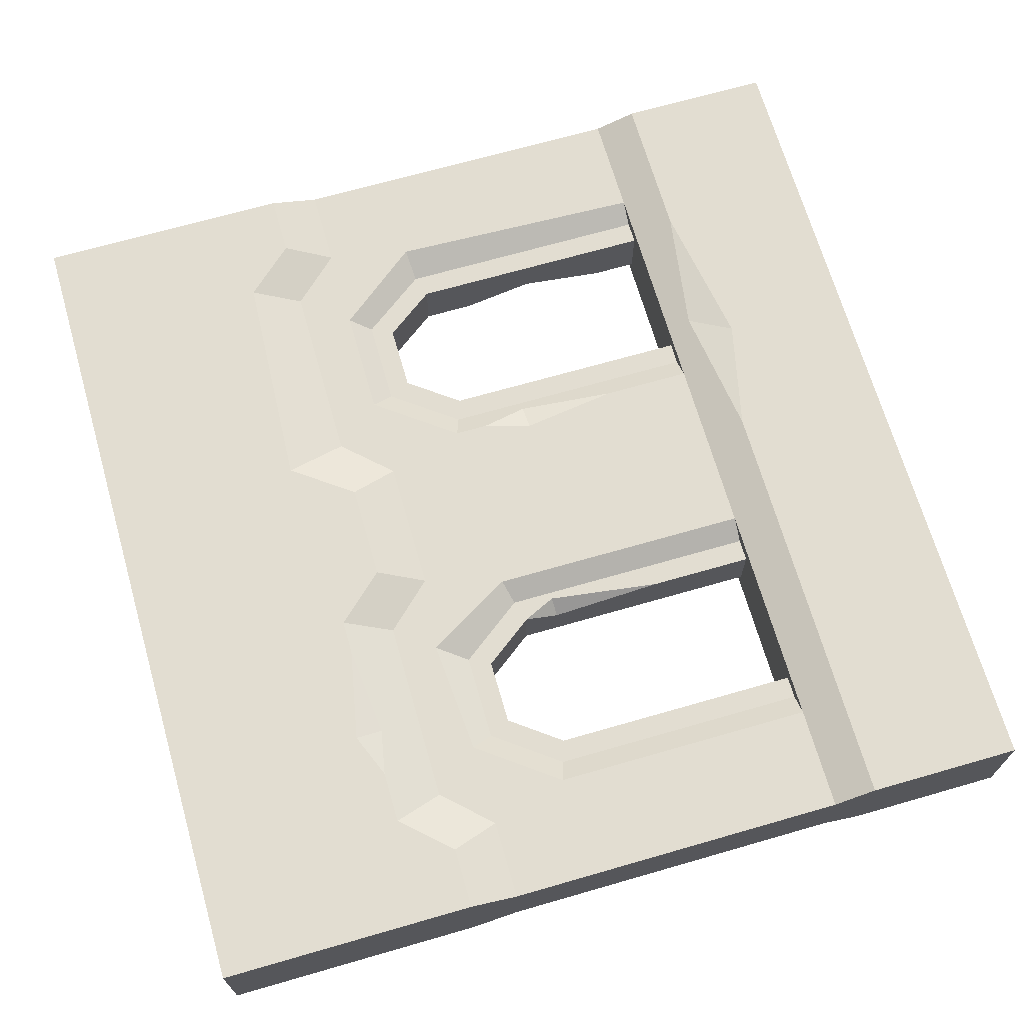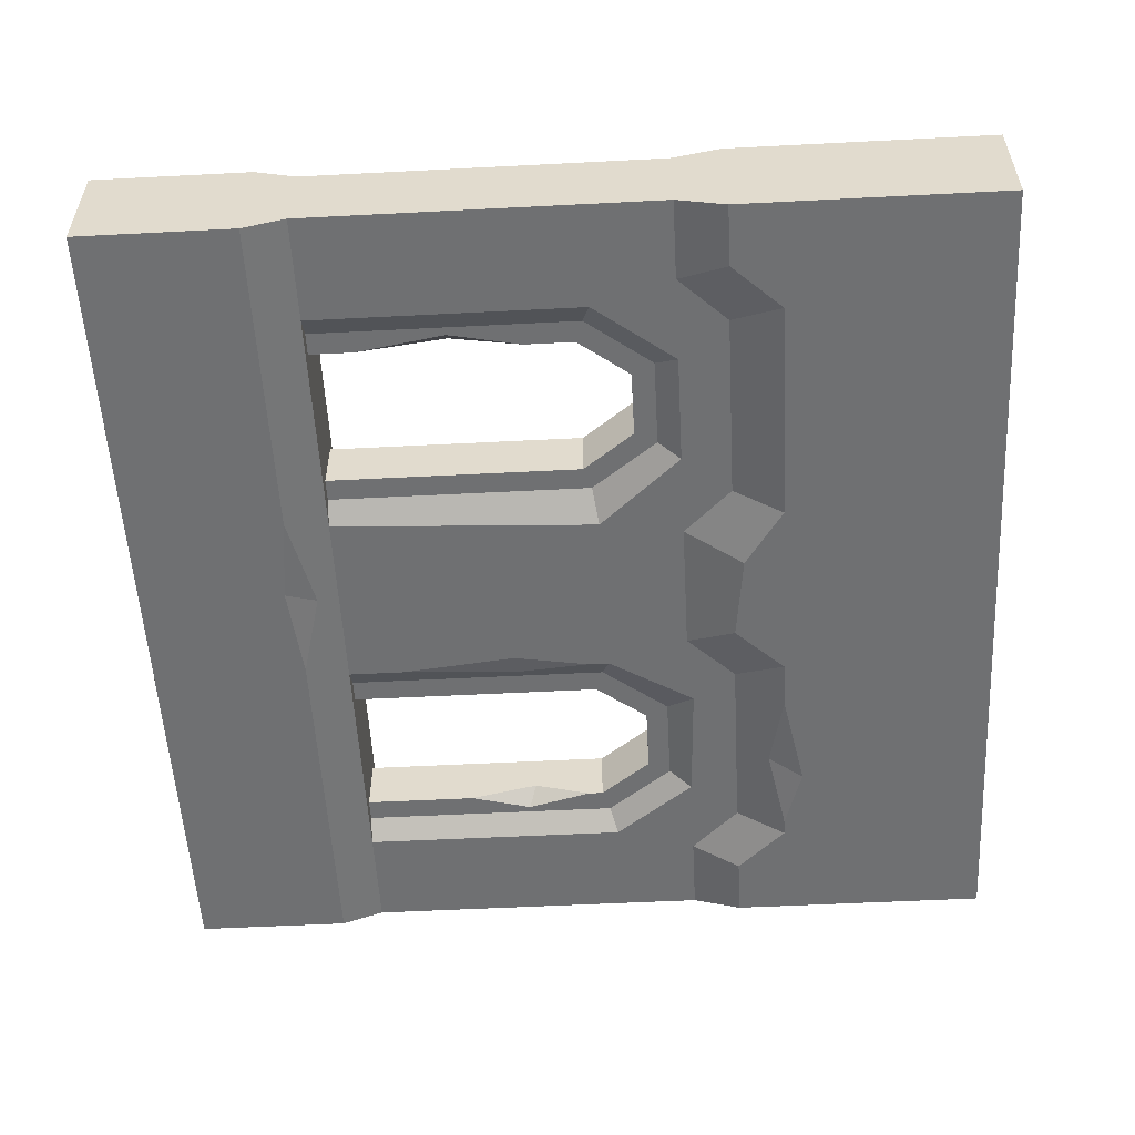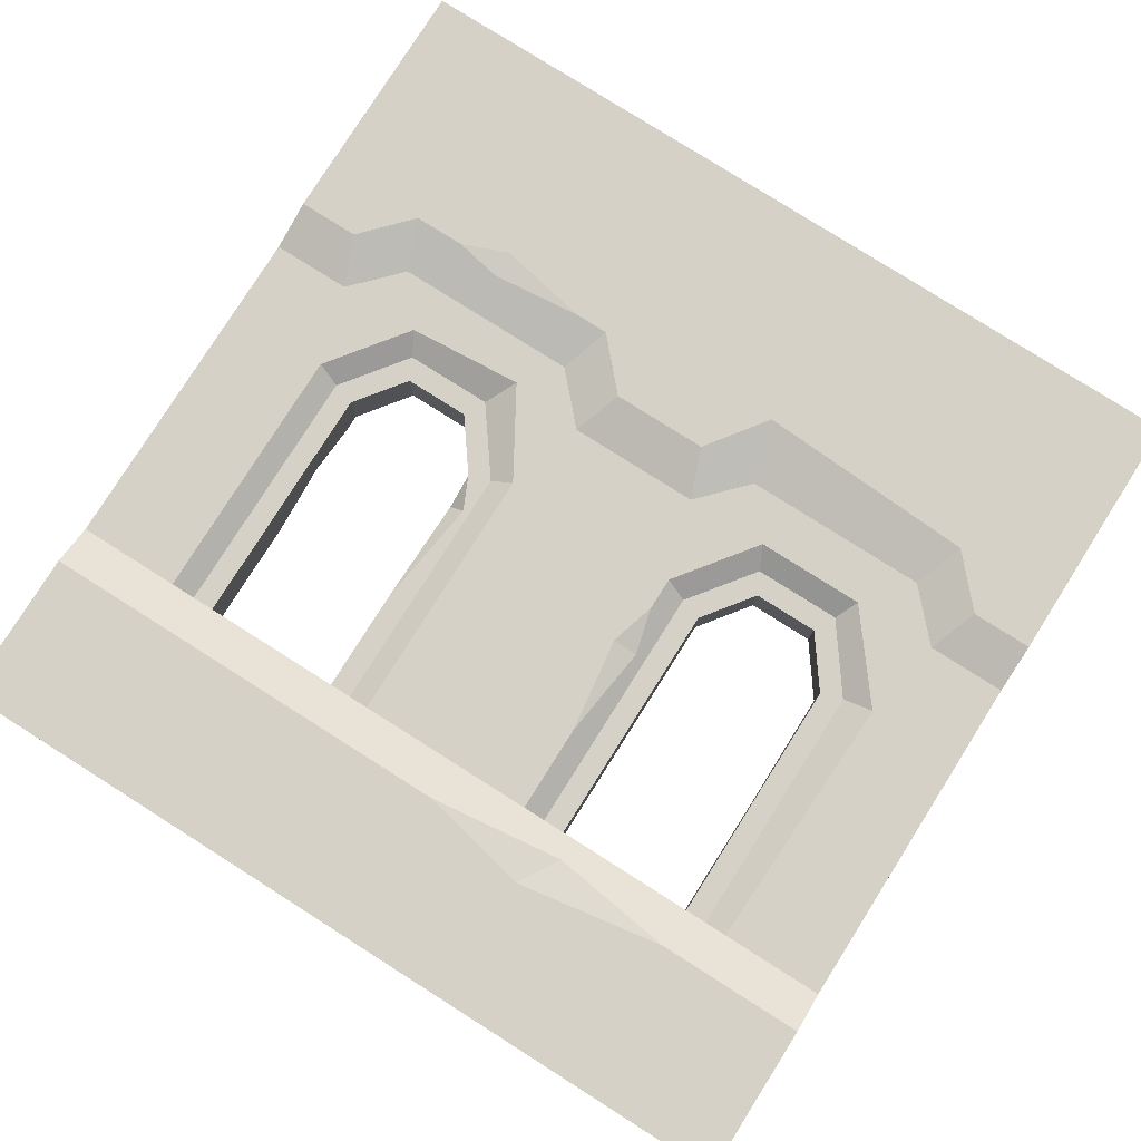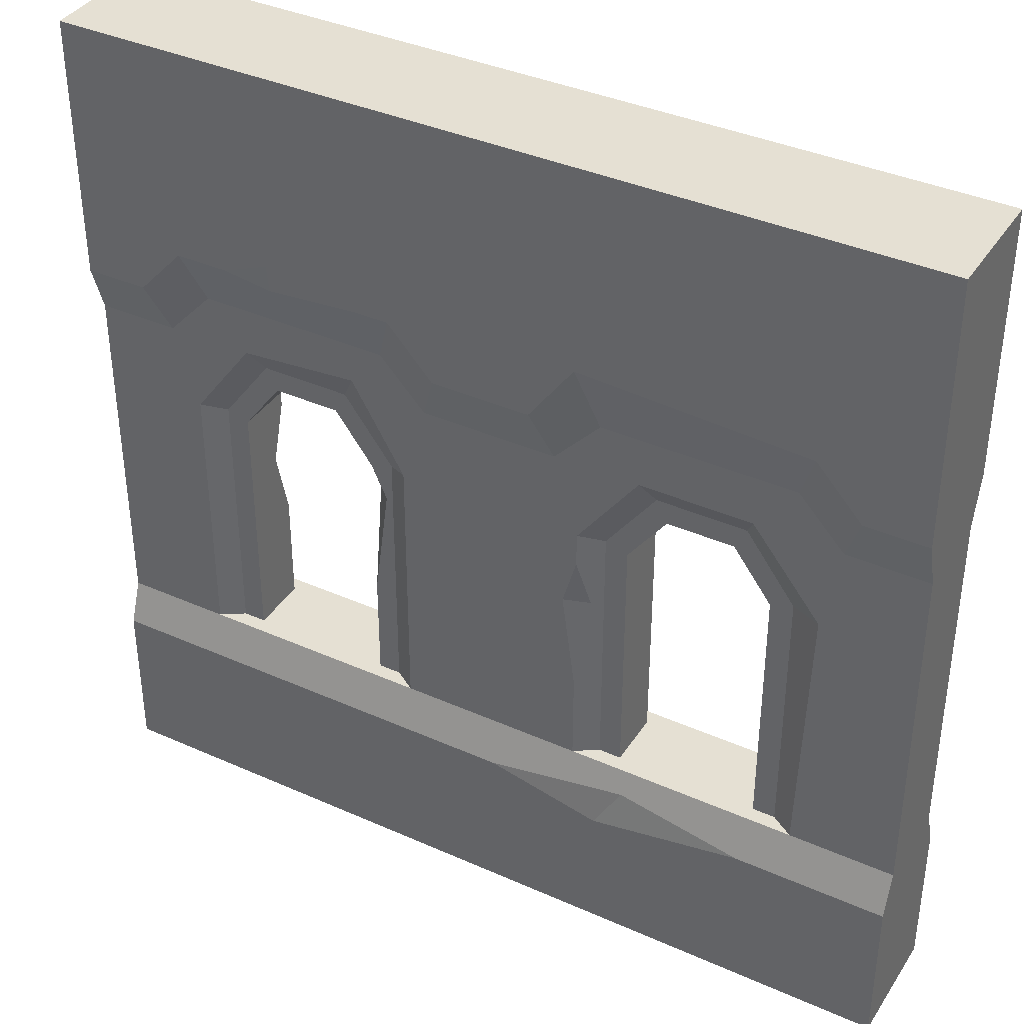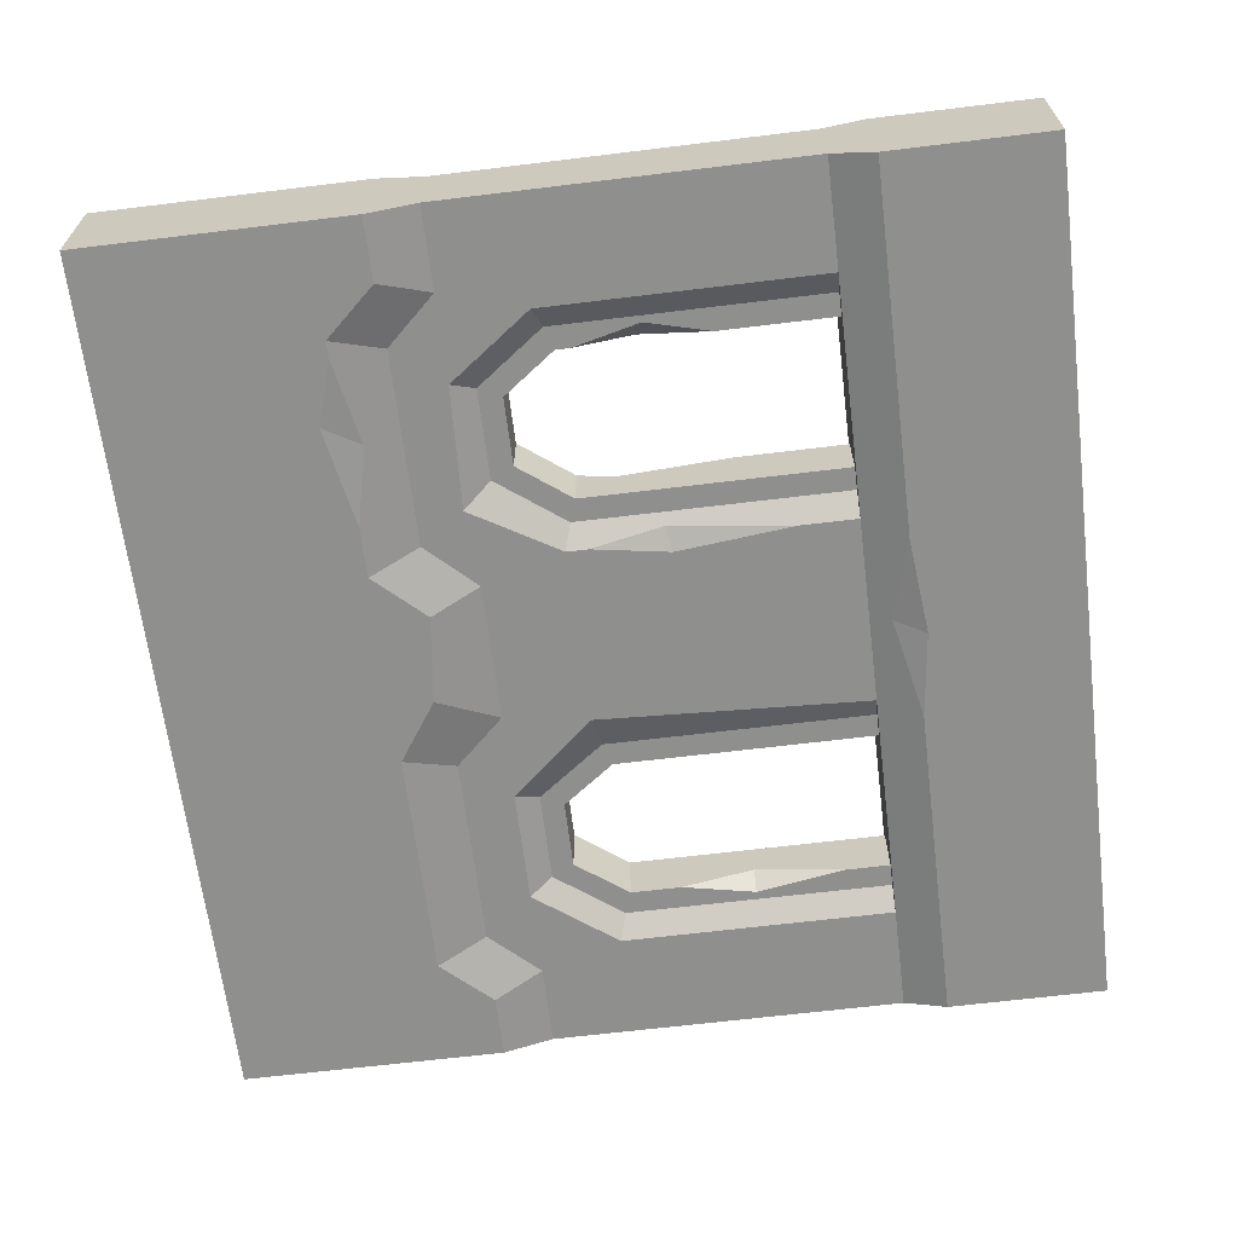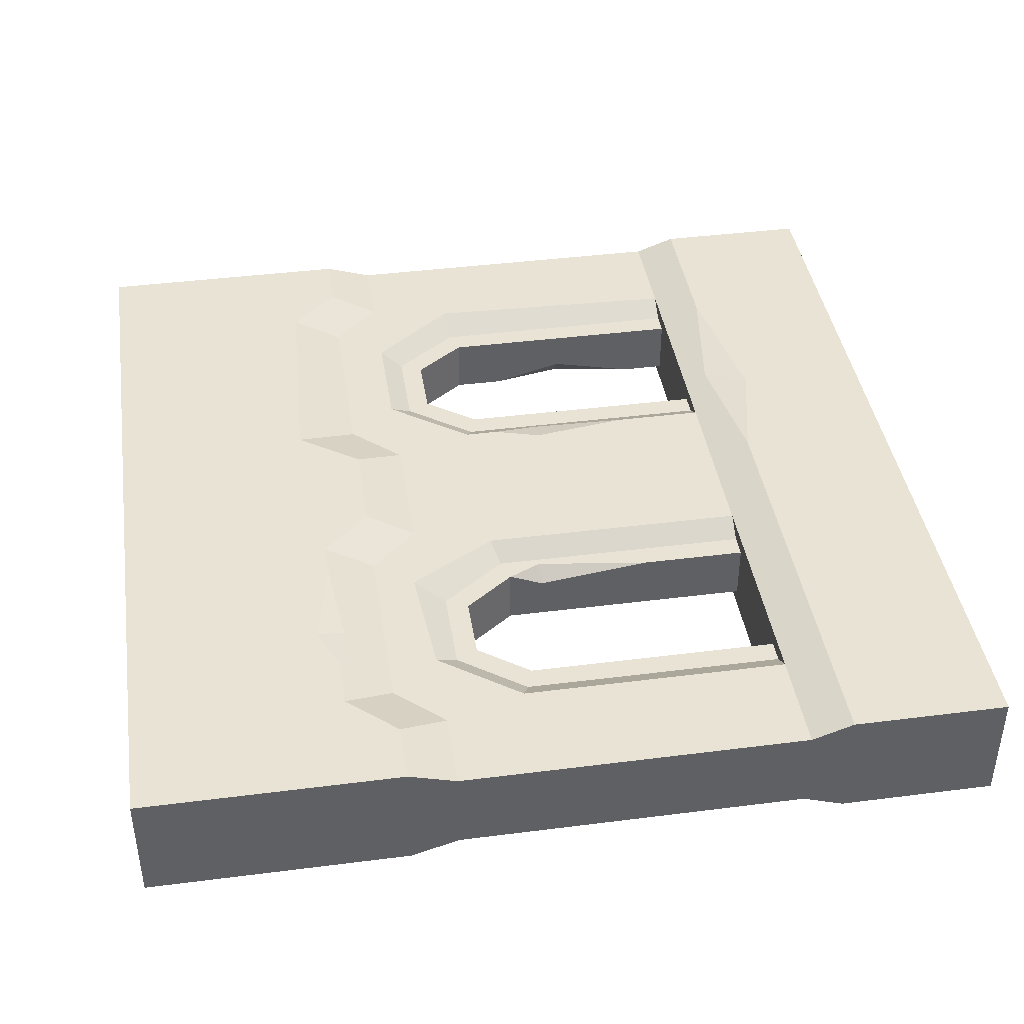
<metadata>
{"format":"obj","ext":"obj","renderer":"f3d","projection":"perspective","resolution":1024,"background":"white","views":[{"elev":68.6,"azim":-106.1,"up":"+Z"},{"elev":-54.9,"azim":93.1,"up":"+Z"},{"elev":79.4,"azim":32.3,"up":"+Z"},{"elev":38.1,"azim":29.5,"up":"+Y"},{"elev":-65.3,"azim":-83.0,"up":"+Z"},{"elev":41.2,"azim":-98.8,"up":"+Z"}]}
</metadata>
<code>
v 165.3 324.4 25.36
v 196.2 272 25.36
v 196.2 115.5 25.36
v 0 0 34.06
v 0 500 34.06
v 96.36 319.2 25.36
v 61.2 272 25.36
v 0 347.5 34.06
v 0 319.2 25.36
v 0 115.5 25.36
v 0 91.23 34.06
v 61.2 115.5 25.36
v 184 347.5 25.36
v 73.41 347.5 25.36
v 46.86 319.2 25.36
v 210.5 319.2 25.36
v 194.7 376.5 34.06
v 62.69 376.5 34.06
v 221.3 347.5 34.06
v 36.06 347.5 34.06
v 339 319.2 25.36
v 303.8 272 25.36
v 303.8 115.5 25.36
v 500 -0 34.06
v 500 500 34.06
v 403.6 319.2 25.36
v 443.4 269.3 25.36
v 500 347.5 34.06
v 500 319.2 25.36
v 500 115.5 25.36
v 500 91.23 34.06
v 438.8 115.5 25.36
v 316 347.5 25.36
v 426.6 347.5 25.36
v 453.1 319.2 25.36
v 289.5 319.2 25.36
v 304.8 383.6 34.06
v 437.3 376.5 34.06
v 278.7 347.5 34.06
v 463.9 347.5 34.06
v 154.5 306.2 16.86
v 183.2 267.7 16.86
v 183.2 115.5 16.86
v 102.9 306.2 16.86
v 74.2 267.7 16.86
v 74.2 115.5 16.86
v 345.5 306.2 16.86
v 316.8 267.7 16.86
v 316.8 115.5 16.86
v 397.1 306.2 16.86
v 425.8 267.7 16.86
v 425.8 115.5 16.86
v 148 293.2 16.86
v 170.2 263.4 16.86
v 170.2 115.5 16.86
v 109.4 293.2 16.86
v 87.2 263.4 16.86
v 87.2 115.5 16.86
v 352 293.2 16.86
v 329.8 263.4 16.86
v 329.8 115.5 16.86
v 390.6 293.2 16.86
v 412.8 263.4 16.86
v 412.8 115.5 16.86
v 166.6 322.2 -25.36
v 196.2 272 -25.36
v 196.2 115.5 -25.36
v -0 -0 -34.06
v 0 500 -34.06
v 96.36 319.2 -25.36
v 61.2 272 -25.36
v 0 347.5 -34.06
v 0 319.2 -25.36
v -0 115.5 -25.36
v -0 91.23 -34.06
v 61.2 115.5 -25.36
v 184 347.5 -25.36
v 73.41 347.5 -25.36
v 46.86 319.2 -25.36
v 210.5 319.2 -25.36
v 194.7 376.5 -34.06
v 62.69 376.5 -34.06
v 221.3 347.5 -34.06
v 36.06 347.5 -34.06
v 339 319.2 -25.36
v 296.9 271 -25.36
v 303.8 115.5 -25.36
v 500 -0 -34.06
v 500 500 -34.06
v 403.6 319.2 -25.36
v 438.8 272 -25.36
v 500 347.5 -34.06
v 500 319.2 -25.36
v 500 115.5 -25.36
v 500 91.23 -34.06
v 438.8 115.5 -25.36
v 316 347.5 -25.36
v 426.6 347.5 -25.36
v 453.1 319.2 -25.36
v 289.5 319.2 -25.36
v 305.3 376.5 -34.06
v 437.3 376.5 -34.06
v 271.4 353.4 -34.06
v 463.9 347.5 -34.06
v 154.5 306.2 -16.86
v 183.2 267.7 -16.86
v 183.2 115.5 -16.86
v 102.9 306.2 -16.86
v 74.2 267.7 -16.86
v 74.2 115.5 -16.86
v 345.5 306.2 -16.86
v 316.8 267.7 -16.86
v 316.8 115.5 -16.86
v 397.1 306.2 -16.86
v 425.8 267.7 -16.86
v 425.8 115.5 -16.86
v 148 293.2 -16.86
v 170.2 263.4 -16.86
v 170.2 115.5 -16.86
v 109.4 293.2 -16.86
v 87.2 263.4 -16.86
v 87.2 115.5 -16.86
v 352 293.2 -16.86
v 329.8 263.4 -16.86
v 329.8 115.5 -16.86
v 390.6 293.2 -16.86
v 412.8 263.4 -16.86
v 412.8 115.5 -16.86
v 411.7 91.23 34.06
v 256.4 91.23 34.06
v 337.8 101.5 30.38
v 322.7 76.58 34.06
v 303.8 167.9 25.36
v 303.8 252.4 25.36
v 310.8 225.1 20.82
v 295.8 224.8 25.36
v 412.8 234.3 -16.86
v 412.8 141.1 -16.86
v 412.8 192.4 -5.974
v 421.1 192.4 -16.86
v 87.2 181 -16.86
v 87.2 254.9 -16.86
v 77.85 217.1 -16.86
v 87.2 221.3 -7.094
v 72.17 376.5 -34.06
v 166.3 376.5 -34.06
v 108.4 387.7 -34.06
v 121.6 367.1 -31.25
v 196.2 148 -25.36
v 196.2 259.6 -25.36
v 189.5 218 -21
v 203.2 215.4 -25.36
v 207.5 91.23 -34.06
v 312.3 91.23 -34.06
v 255 103.5 -29.66
v 262.8 85.49 -34.06
v 170.2 176.8 16.86
v 179.2 243.8 16.86
v 170.2 243 8.379
v 174.7 376.5 34.06
v 93.17 376.5 34.06
v 119.9 387.4 34.06
v 120.5 371.4 32.52
f 36 16 2 22
f 11 4 130
f 4 24 130
f 130 24 132
f 132 24 129
f 24 31 129
f 88 24 4 68
f 54 53 117 118
f 54 118 159
f 118 119 159
f 159 119 157
f 55 157 119
f 6 14 15 7
f 72 8 5 69
f 74 10 9 73
f 20 18 5 8
f 11 12 10
f 9 10 12 7
f 1 13 14 6
f 5 17 37 25
f 19 17 13 16
f 17 160 13
f 18 14 161
f 14 13 161
f 161 13 163
f 13 160 163
f 17 19 39 37
f 14 18 20 15
f 1 2 16 13
f 15 20 8 9
f 7 15 9
f 36 39 19 16
f 23 31 32
f 62 59 123 126
f 26 27 35 34
f 40 28 25 38
f 31 30 32
f 29 27 32 30
f 63 62 126 127
f 64 63 128
f 128 63 138
f 138 63 139
f 139 63 137
f 63 127 137
f 21 26 34 33
f 39 36 33 37
f 33 34 38 37
f 34 35 40 38
f 21 33 36 22
f 35 29 28 40
f 27 29 35
f 2 3 22
f 22 3 134
f 134 3 136
f 136 3 133
f 3 23 133
f 11 130 3
f 31 23 129
f 129 23 131
f 3 130 23
f 130 131 23
f 11 3 12
f 17 5 160
f 160 5 162
f 162 5 161
f 5 18 161
f 25 37 38
f 2 1 41 42
f 3 2 42 43
f 1 6 44 41
f 6 7 45 44
f 7 12 46 45
f 21 22 48 47
f 22 134 48
f 23 49 133
f 134 135 48
f 48 135 49
f 135 133 49
f 26 21 47 50
f 27 26 50 51
f 32 27 51 52
f 42 41 53 54
f 54 158 42
f 42 158 43
f 158 157 43
f 43 157 55
f 41 44 56 53
f 44 45 57 56
f 45 46 58 57
f 47 48 60 59
f 48 49 61 60
f 50 47 59 62
f 51 50 62 63
f 52 51 63 64
f 55 58 12 3
f 64 61 23 32
f 64 32 52
f 23 61 49
f 55 3 43
f 12 58 46
f 100 86 66 80
f 75 153 68
f 68 153 88
f 153 156 88
f 156 154 88
f 154 95 88
f 56 120 117 53
f 70 71 79 78
f 84 72 69 82
f 75 74 76
f 73 71 76 74
f 57 121 120 56
f 58 122 57
f 122 141 57
f 141 144 57
f 121 57 142
f 144 142 57
f 65 70 78 77
f 69 89 101 81
f 83 80 77 81
f 82 145 78
f 81 77 146
f 77 78 146
f 146 78 148
f 78 145 148
f 81 101 103 83
f 78 79 84 82
f 65 77 80 66
f 79 73 72 84
f 71 73 79
f 100 80 83 103
f 87 96 95
f 60 124 123 59
f 61 125 124 60
f 90 98 99 91
f 28 92 89 25
f 104 102 89 92
f 95 96 94
f 93 94 96 91
f 85 97 98 90
f 103 101 97 100
f 97 101 102 98
f 98 102 104 99
f 85 86 100 97
f 99 104 92 93
f 91 99 93
f 87 67 86
f 67 149 86
f 149 152 86
f 66 86 150
f 86 152 150
f 75 67 153
f 95 154 87
f 154 155 87
f 87 155 67
f 67 155 153
f 75 76 67
f 81 146 69
f 146 147 69
f 82 69 145
f 69 147 145
f 89 102 101
f 25 89 69 5
f 66 106 105 65
f 66 150 106
f 67 107 149
f 107 106 149
f 149 106 151
f 106 150 151
f 65 105 108 70
f 70 108 109 71
f 71 109 110 76
f 85 111 112 86
f 86 112 113 87
f 90 114 111 85
f 91 115 114 90
f 96 116 115 91
f 106 118 117 105
f 107 119 118 106
f 105 117 120 108
f 108 120 121 109
f 122 110 141
f 121 142 109
f 142 143 109
f 109 143 110
f 143 141 110
f 111 123 124 112
f 112 124 125 113
f 114 126 123 111
f 115 127 126 114
f 128 138 116
f 127 115 137
f 138 140 116
f 116 140 115
f 140 137 115
f 119 67 76 122
f 128 96 87 125
f 128 116 96
f 87 113 125
f 119 107 67
f 76 110 122
f 55 119 122 58
f 64 128 125 61
f 24 88 95 31
f 31 95 94 30
f 30 94 93 29
f 29 93 92 28
f 73 9 8 72
f 75 11 10 74
f 4 11 75 68
f 129 131 132
f 132 131 130
f 134 136 135
f 135 136 133
f 137 140 139
f 139 140 138
f 142 144 143
f 143 144 141
f 145 147 148
f 148 147 146
f 152 151 150
f 149 151 152
f 156 155 154
f 153 155 156
f 159 158 54
f 157 158 159
f 163 162 161
f 160 162 163

</code>
